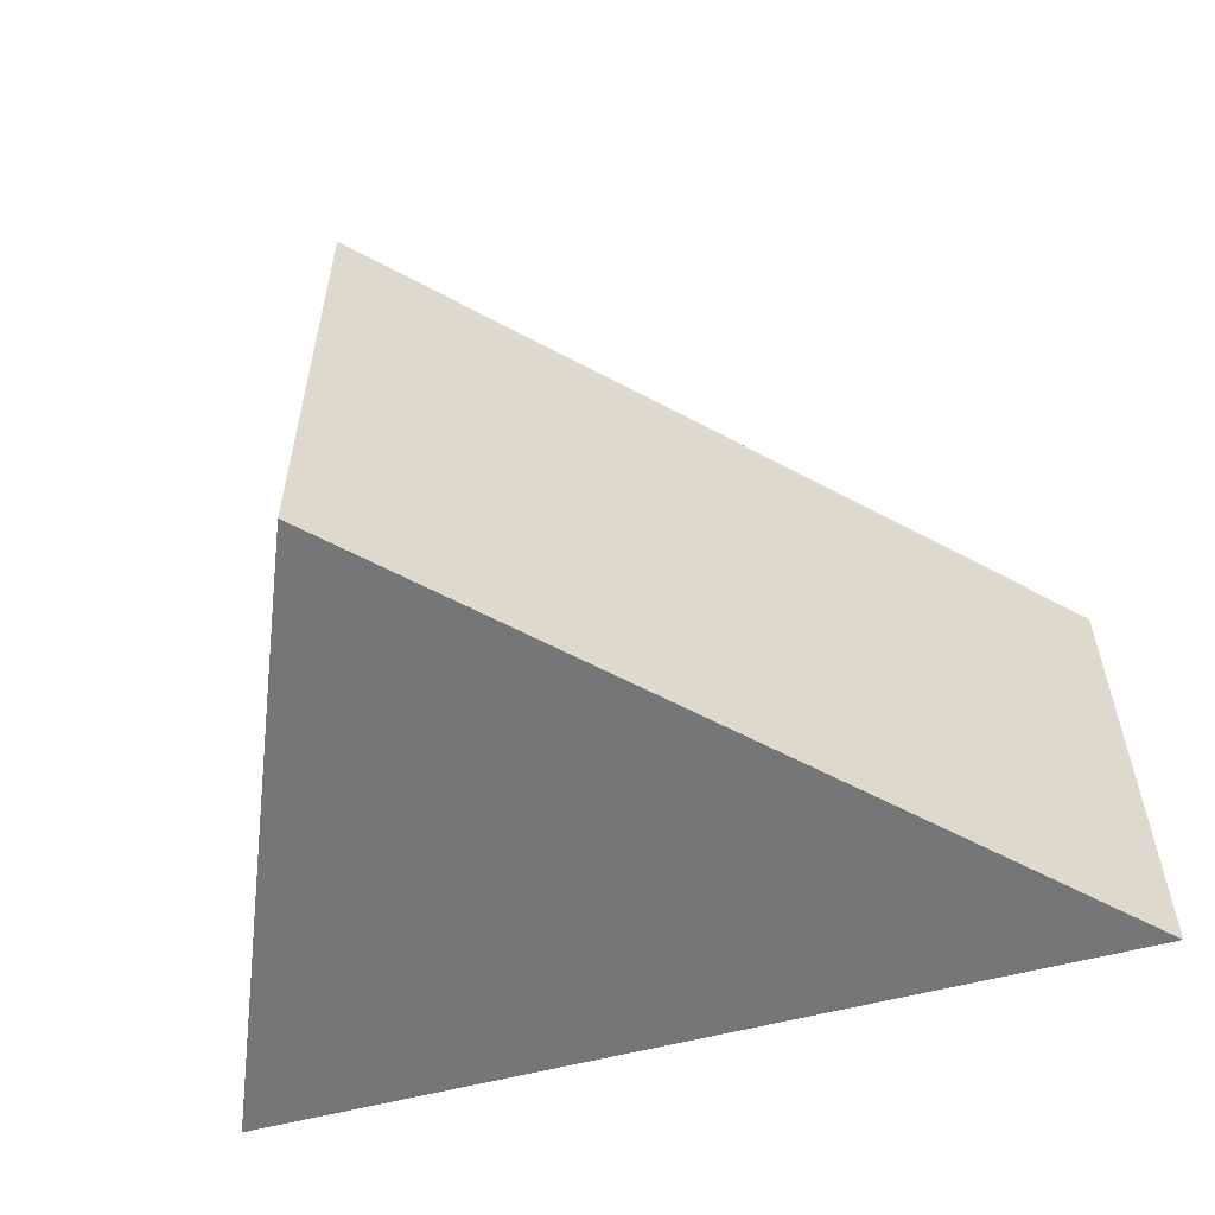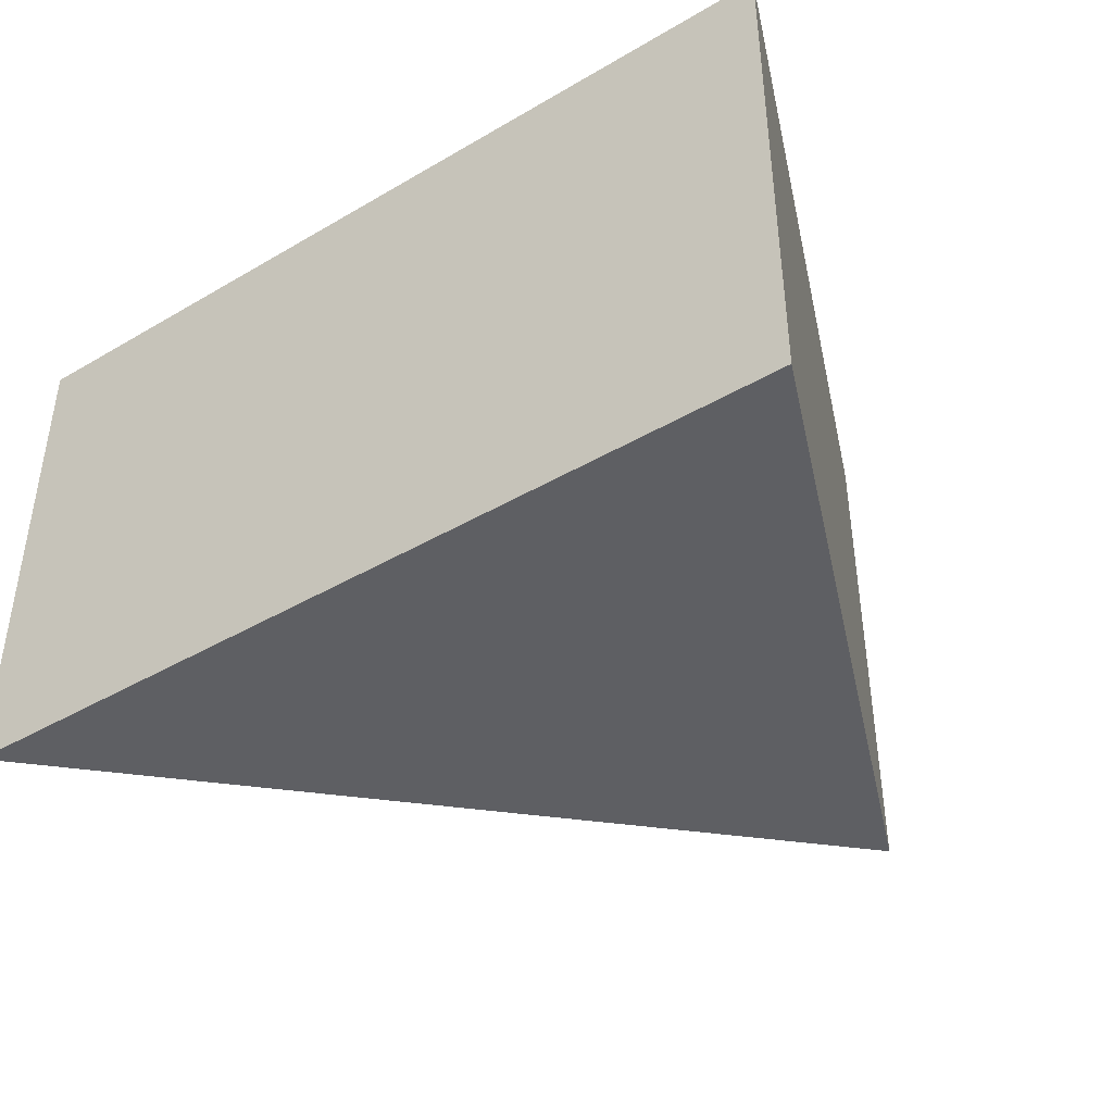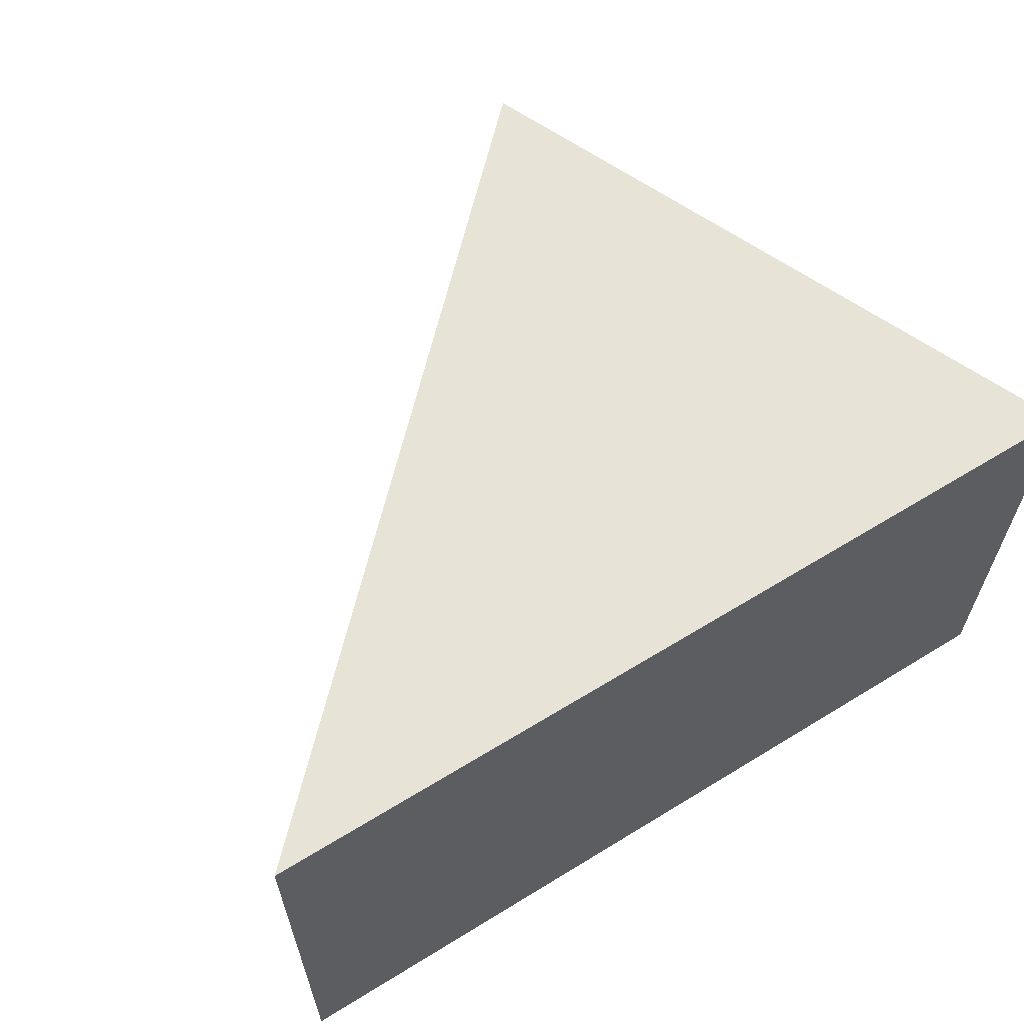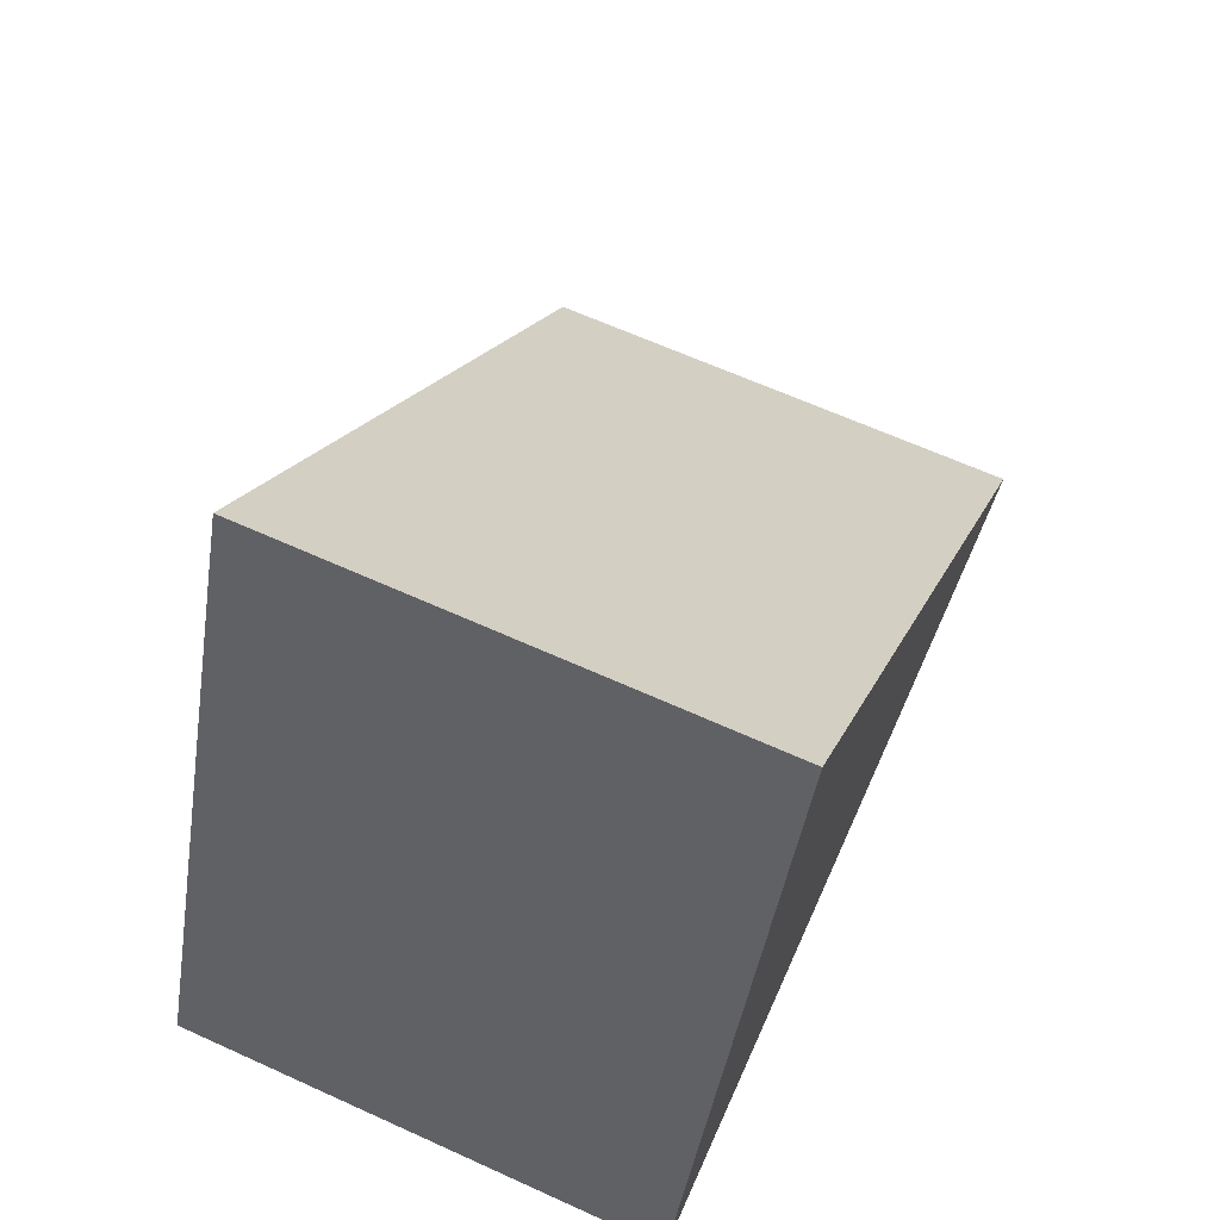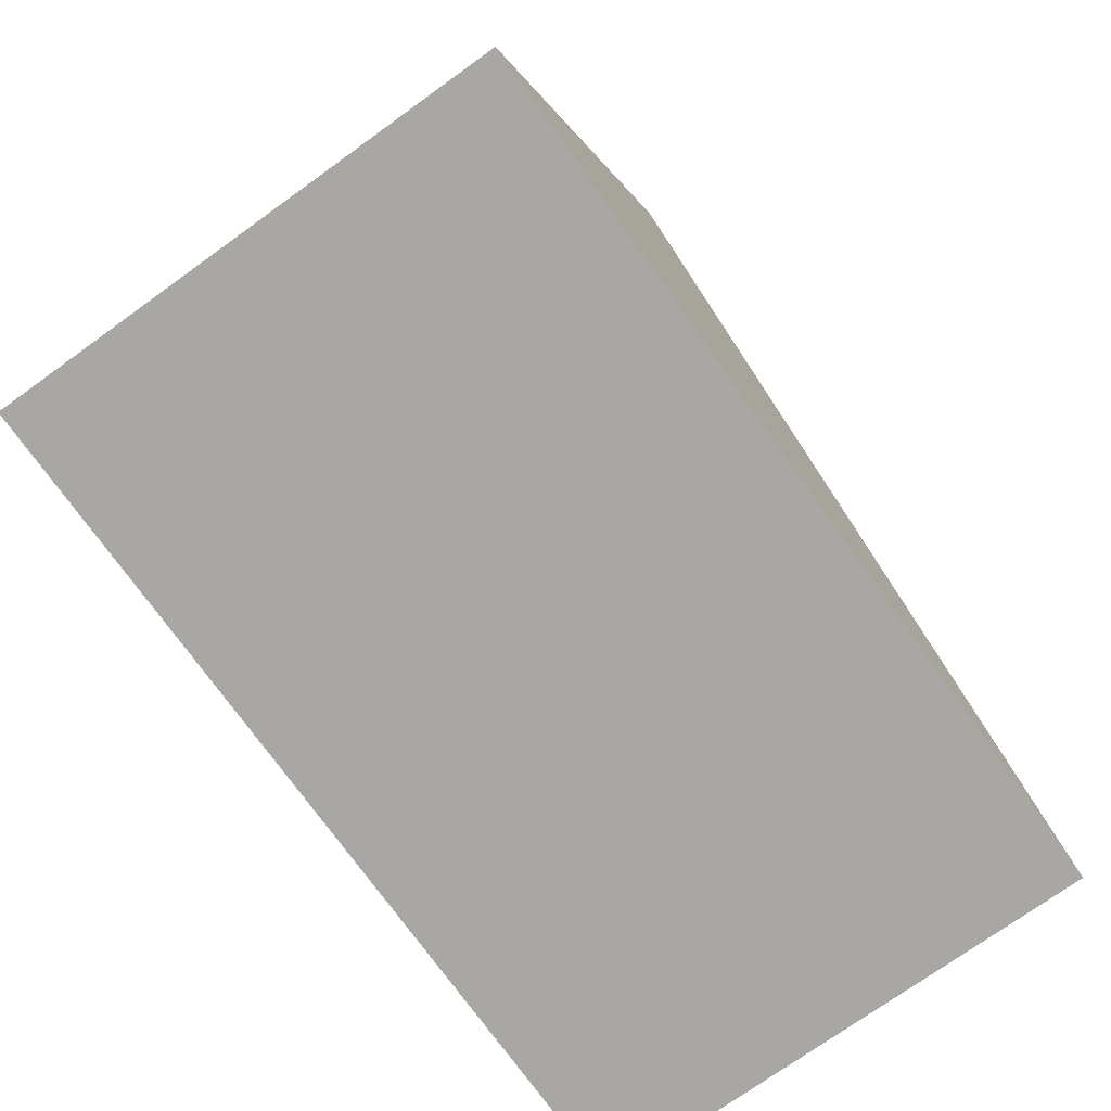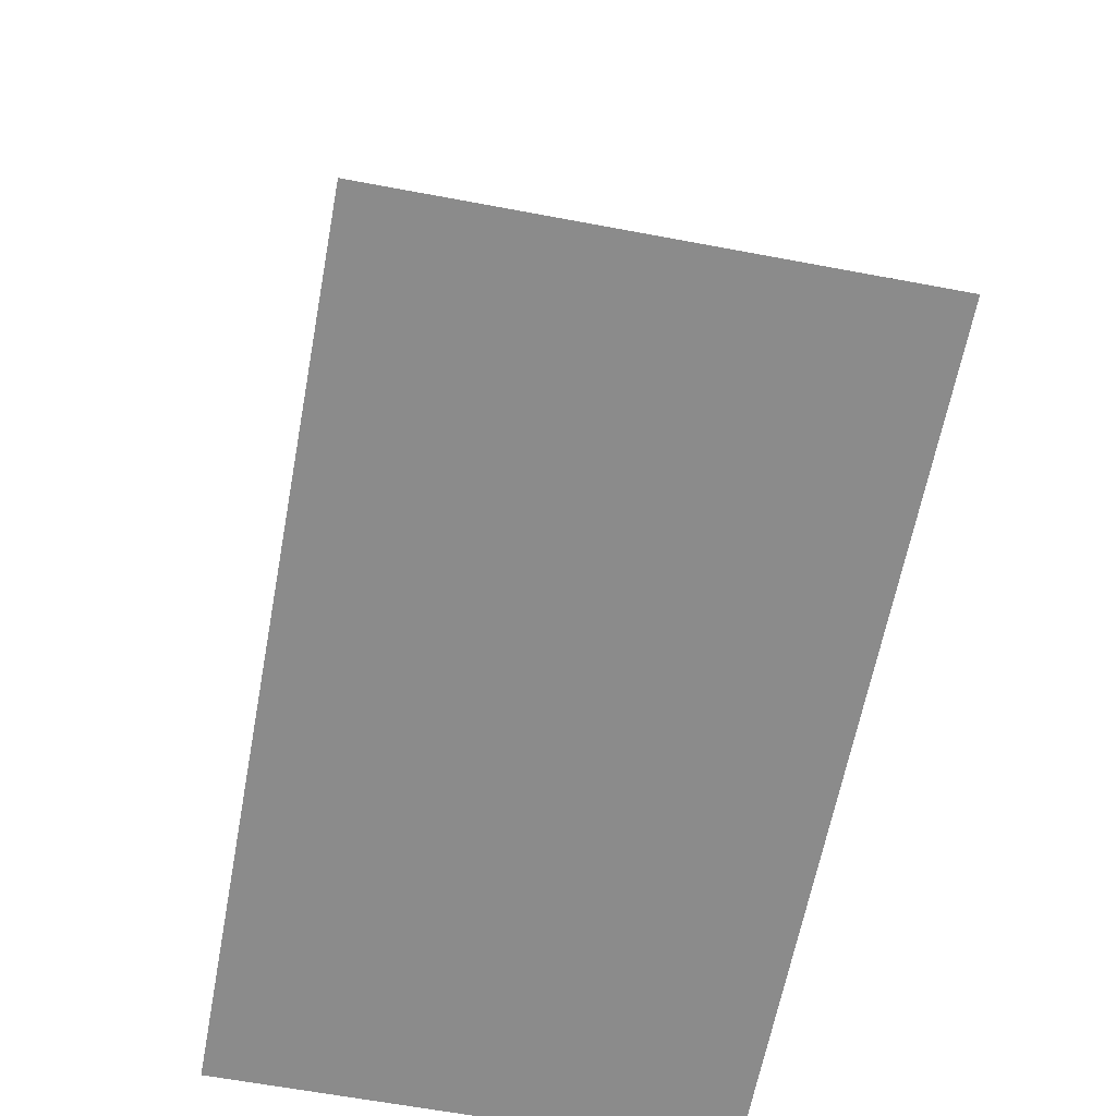
<metadata>
{"format":"obj","ext":"obj","renderer":"f3d","projection":"perspective","resolution":1024,"background":"white","views":[{"elev":-56.8,"azim":15.5,"up":"+Y"},{"elev":-41.9,"azim":-144.9,"up":"+Y"},{"elev":62.3,"azim":148.1,"up":"+Y"},{"elev":65.3,"azim":-65.6,"up":"+Z"},{"elev":-74.7,"azim":-54.4,"up":"+Z"},{"elev":-63.8,"azim":-100.7,"up":"+Z"}]}
</metadata>
<code>
o Cylinder001.001
v 0 0.8311 0
v -2.121 0.8311 2.121
v -3 0.8311 0
v 0 -0.9135 -0
v -2.121 -0.9135 2.121
v -3 -0.9135 -0
v -3 0.8311 0
v 0 -0.9135 -0
v 0 0.8311 0
v -3 0.8311 0
v -3 -0.9135 -0
v 0 -0.9135 -0
v 0 0.8311 0
v -2.121 0.8311 2.121
v -2.121 -0.9135 2.121
v 0 -0.9135 -0
g Cylinder001.001_Cylinder001.001_None
f 2 6 5
f 2 3 6
f 1 3 2
f 16 14 15
f 8 5 6
f 13 14 16
f 3 8 4 7
f 11 10 12
f 12 10 9

</code>
